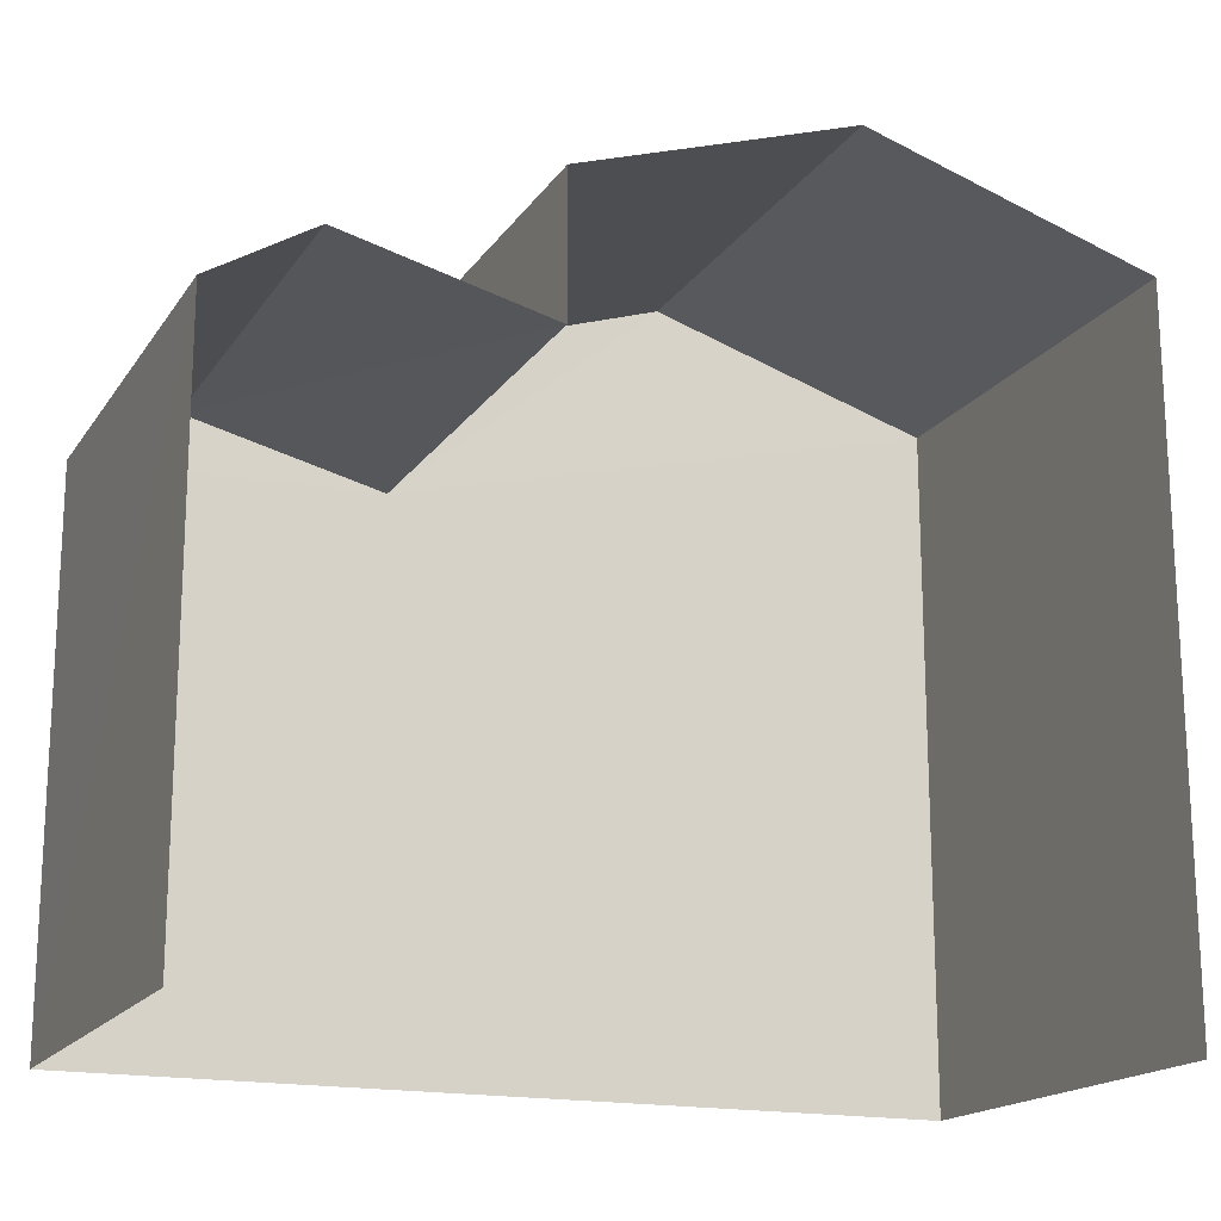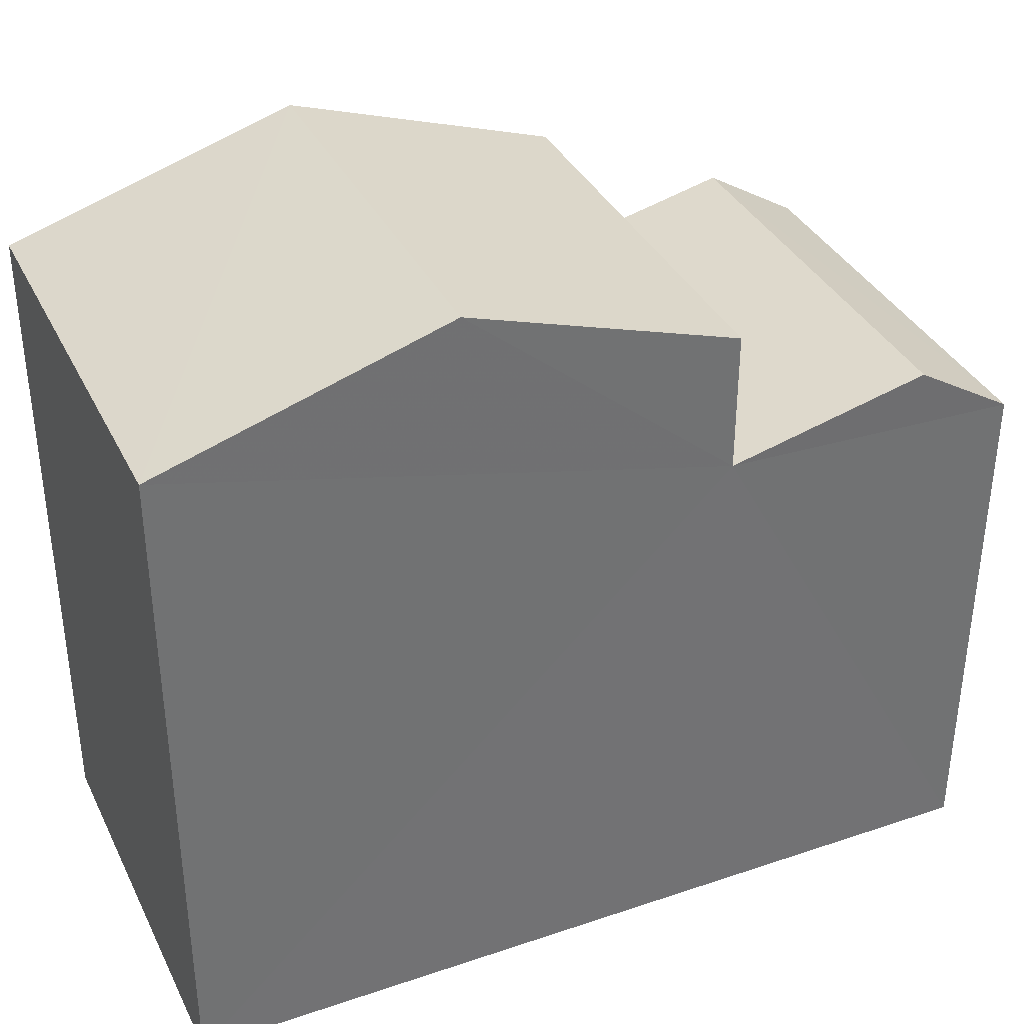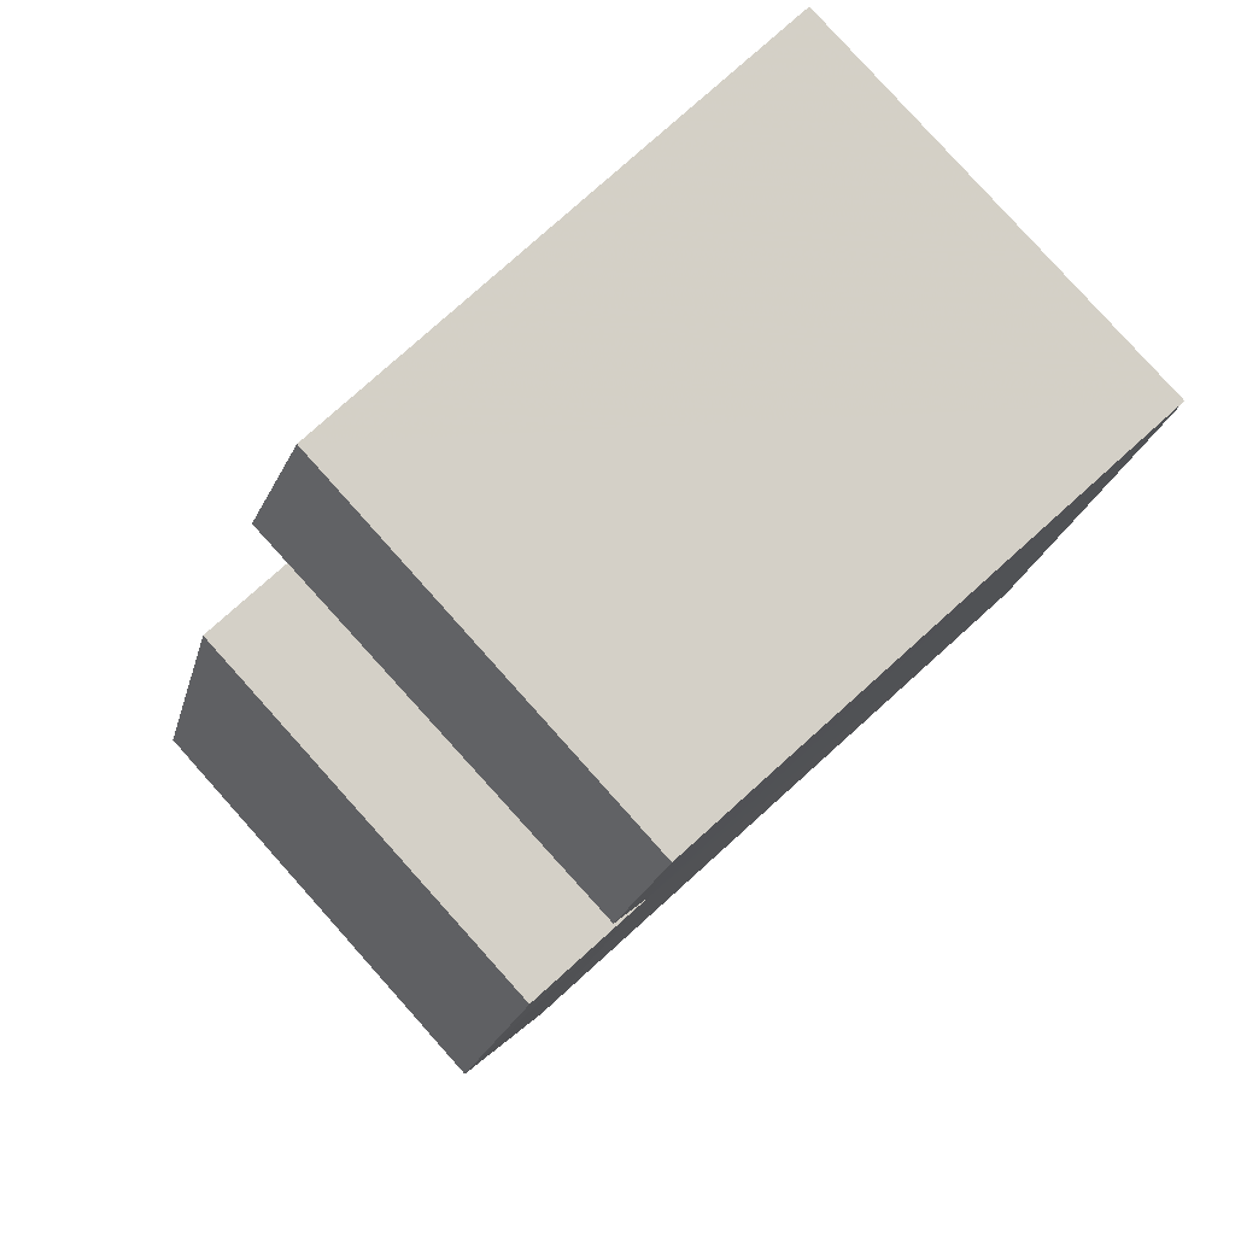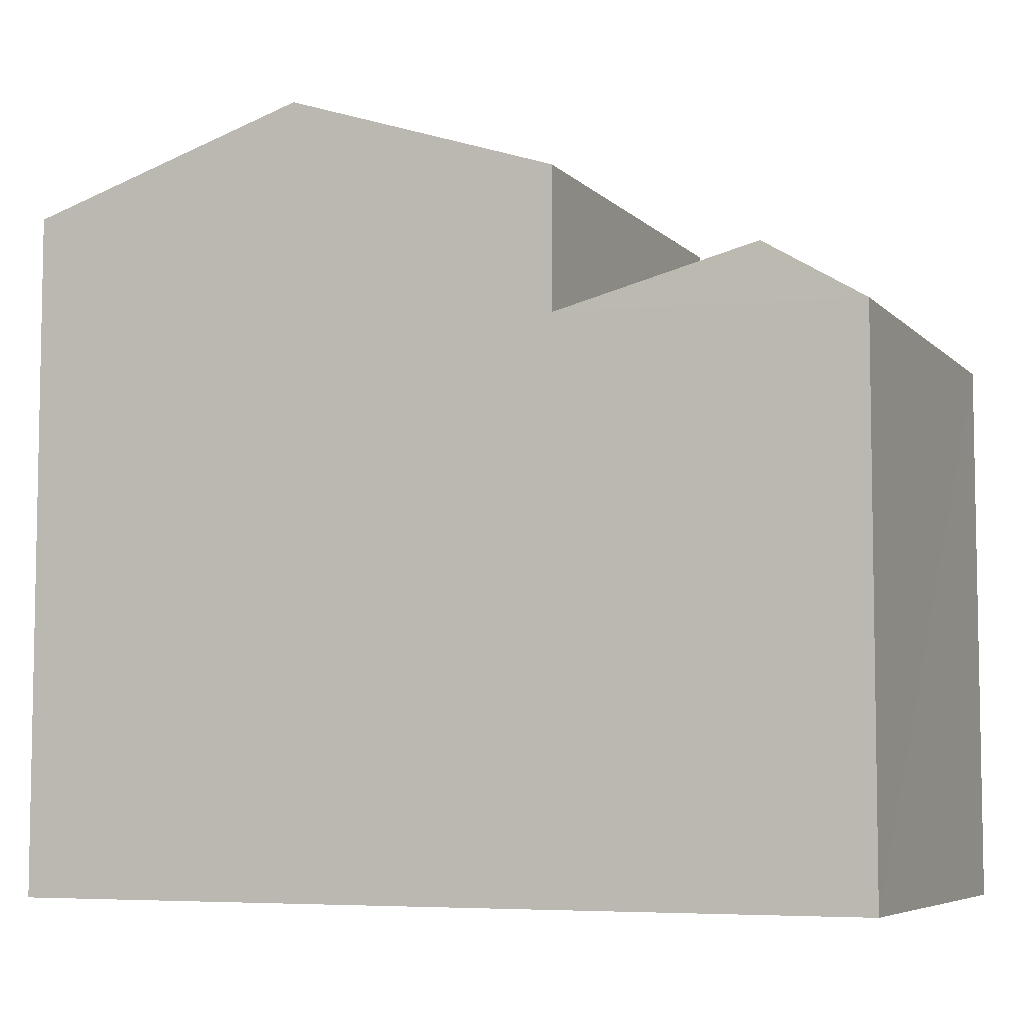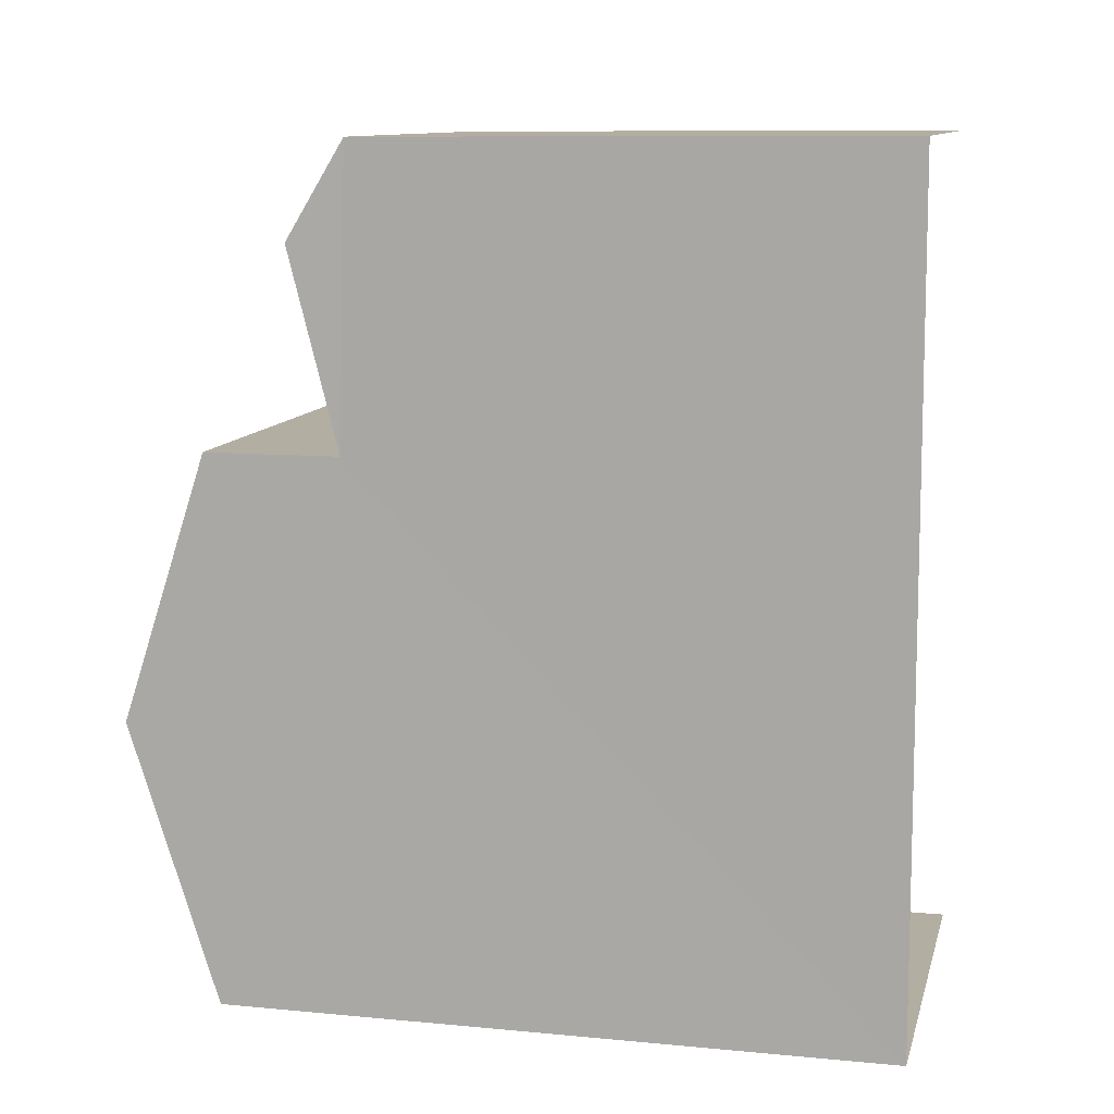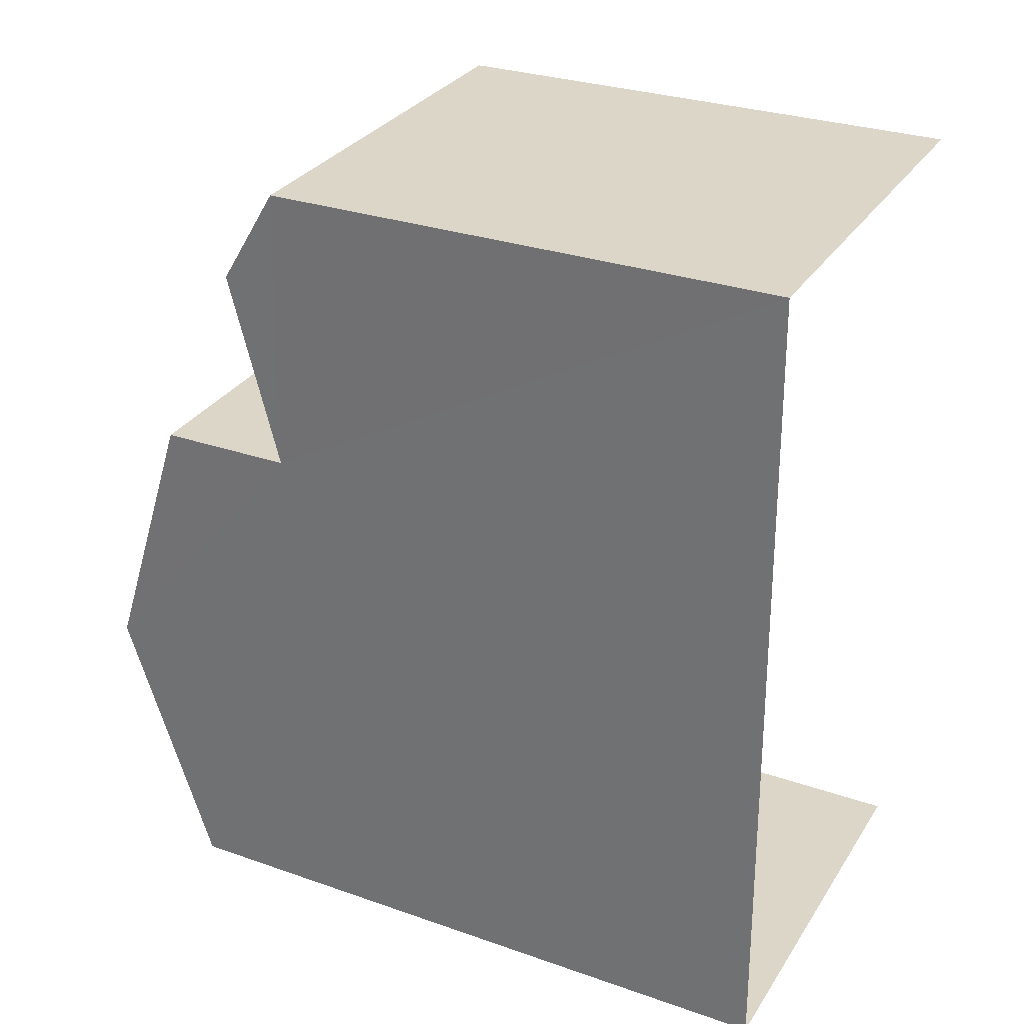
<metadata>
{"format":"obj","ext":"obj","renderer":"f3d","projection":"perspective","resolution":1024,"background":"white","views":[{"elev":-17.4,"azim":-114.5,"up":"+Z"},{"elev":36.1,"azim":65.0,"up":"+Z"},{"elev":79.6,"azim":48.0,"up":"+Y"},{"elev":-6.4,"azim":111.8,"up":"+Z"},{"elev":9.7,"azim":103.7,"up":"+Y"},{"elev":29.3,"azim":117.3,"up":"+Y"}]}
</metadata>
<code>
v -3.735e+05 -1.055e+05 20.49
v -3.735e+05 -1.056e+05 20.5
v -3.735e+05 -1.056e+05 20.5
v -3.735e+05 -1.055e+05 20.49
v -3.735e+05 -1.055e+05 35.2
v -3.735e+05 -1.056e+05 33.49
v -3.735e+05 -1.055e+05 35.2
v -3.735e+05 -1.056e+05 33.49
v -3.735e+05 -1.055e+05 30.85
v -3.735e+05 -1.055e+05 31.78
v -3.735e+05 -1.055e+05 31.79
v -3.735e+05 -1.055e+05 30.85
v -3.735e+05 -1.055e+05 33.49
v -3.735e+05 -1.055e+05 33.49
v -3.735e+05 -1.055e+05 30.65
v -3.735e+05 -1.055e+05 30.65
f 1 2 3
f 4 1 3
f 8 5 9
f 8 9 3
f 5 14 9
f 3 9 4
f 4 9 16
f 16 9 11
f 5 6 7
f 5 8 6
f 9 10 11
f 9 12 10
f 13 14 5
f 7 13 5
f 15 16 11
f 10 15 11
f 16 1 4
f 16 15 1
f 7 6 12
f 13 7 12
f 6 2 12
f 12 2 1
f 10 12 15
f 15 12 1
f 8 3 2
f 6 8 2
f 12 14 13
f 12 9 14

</code>
